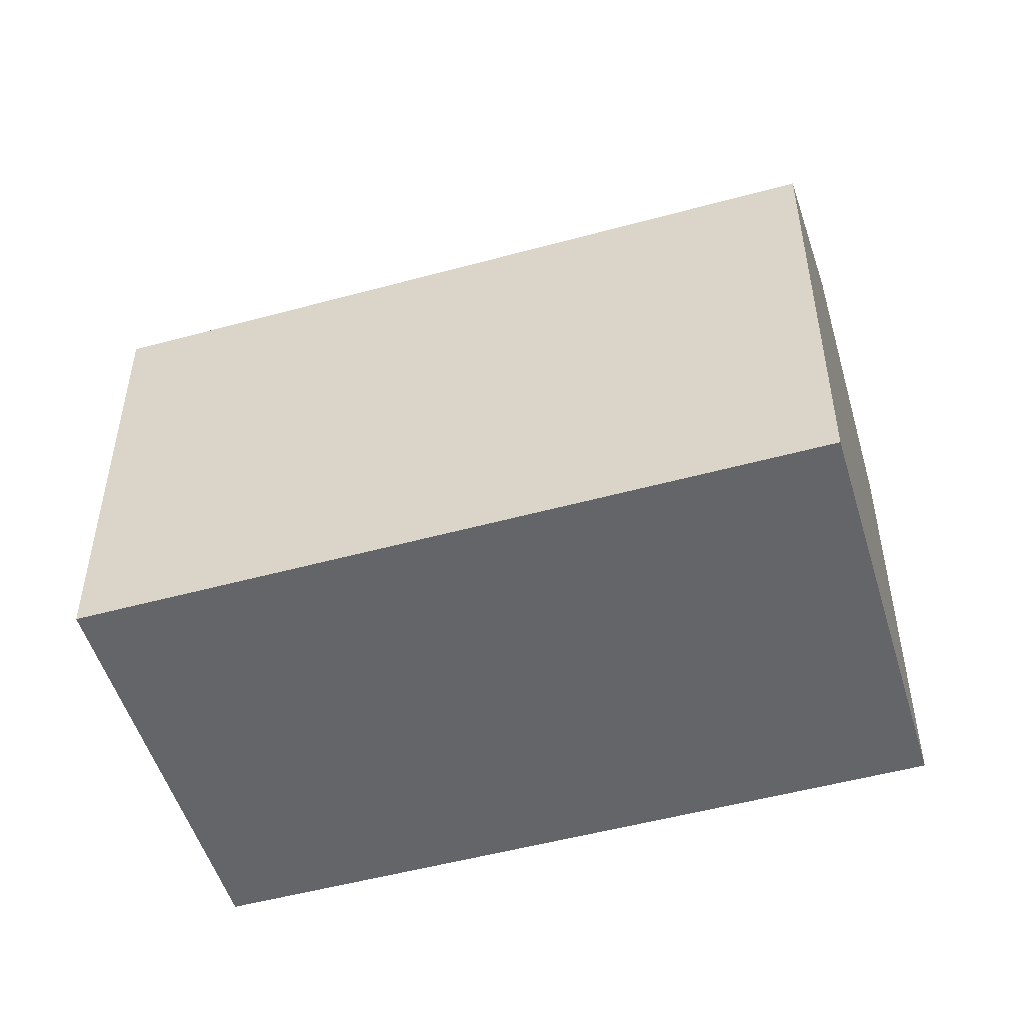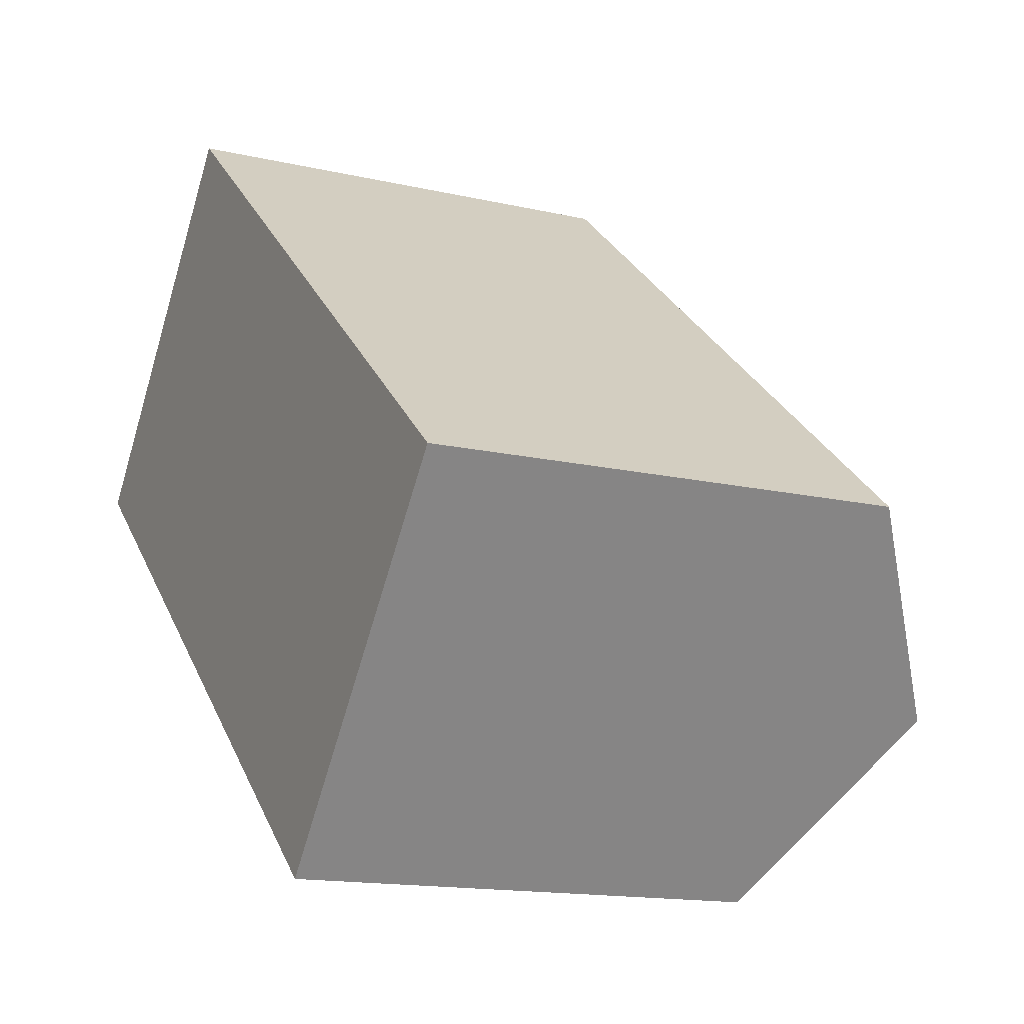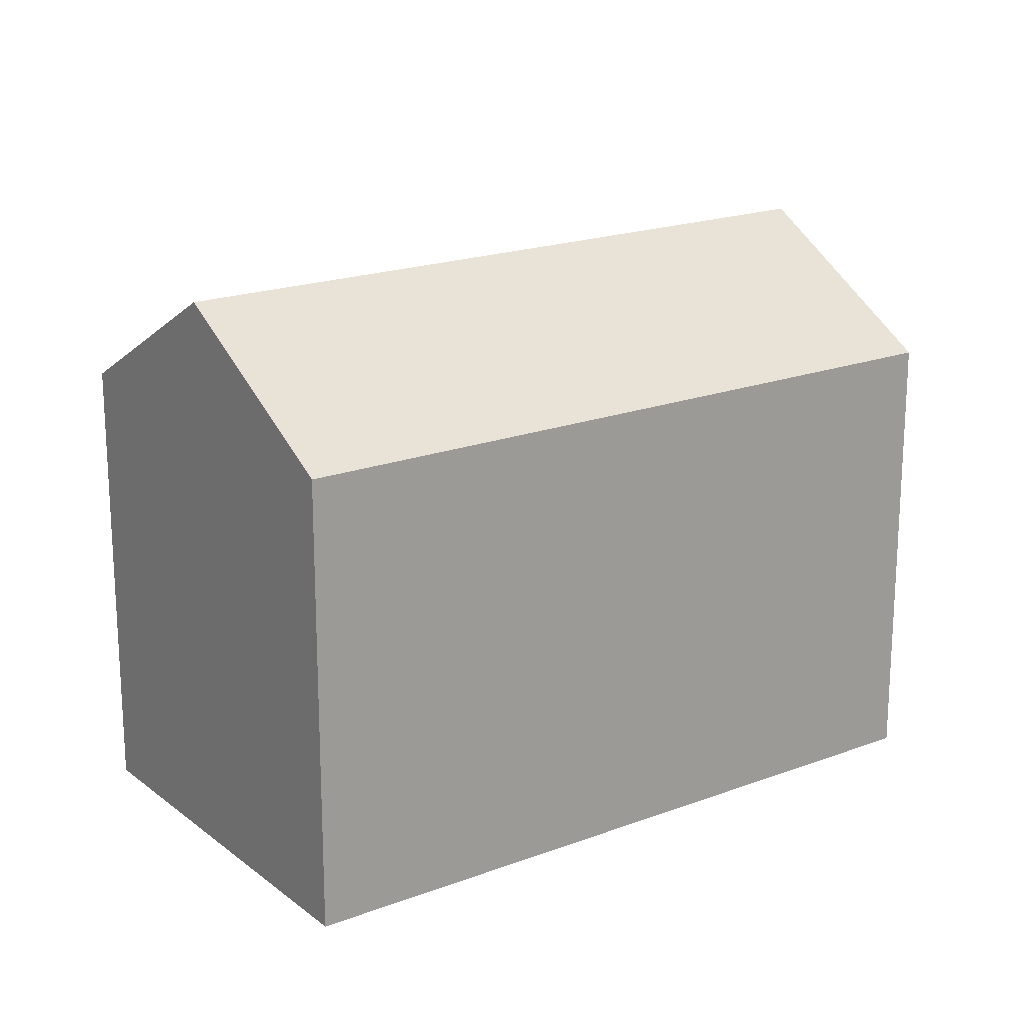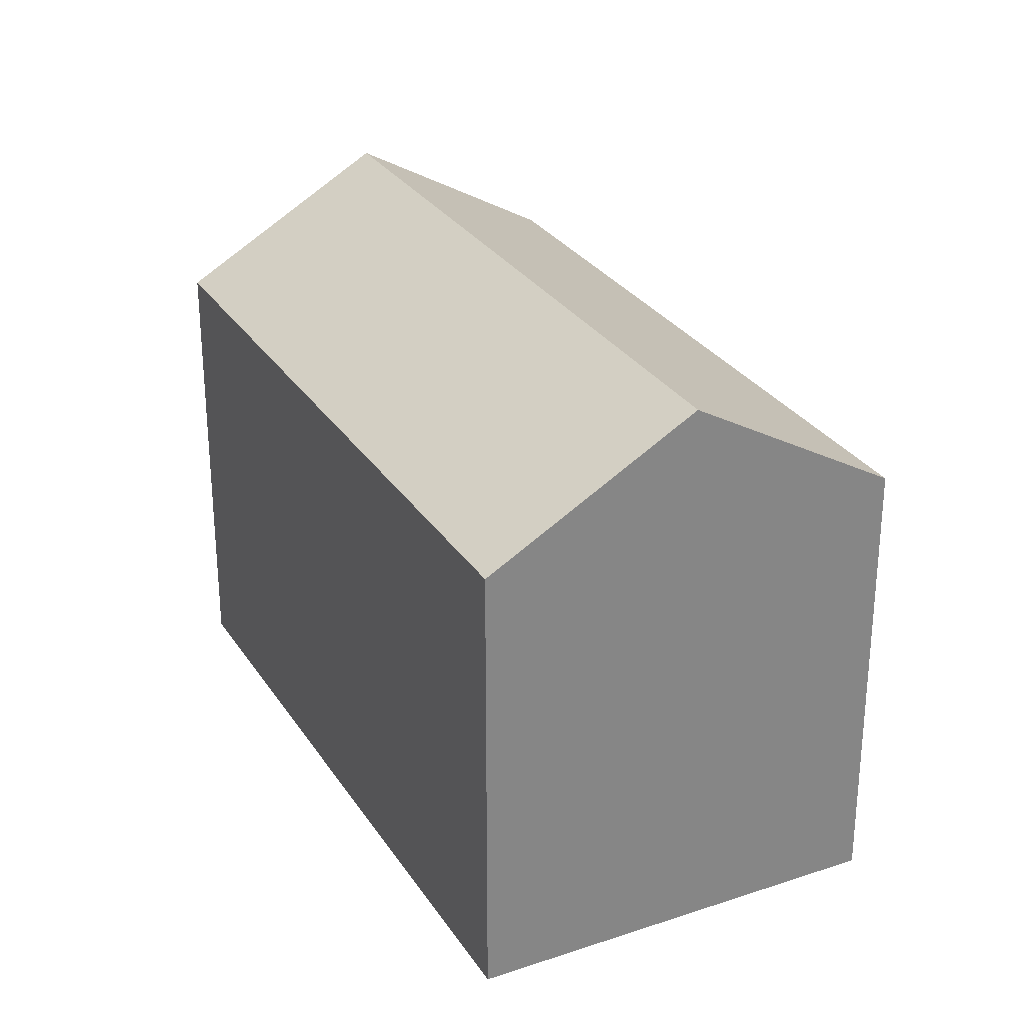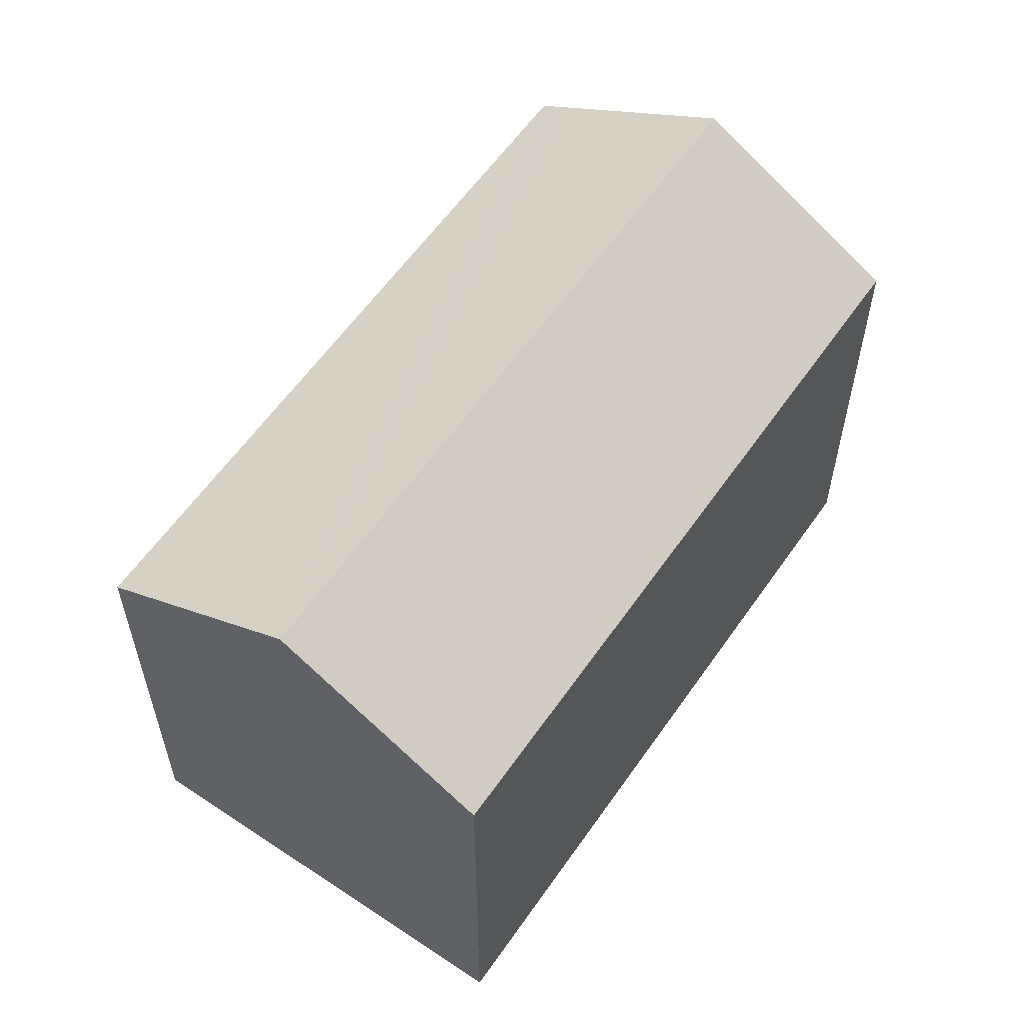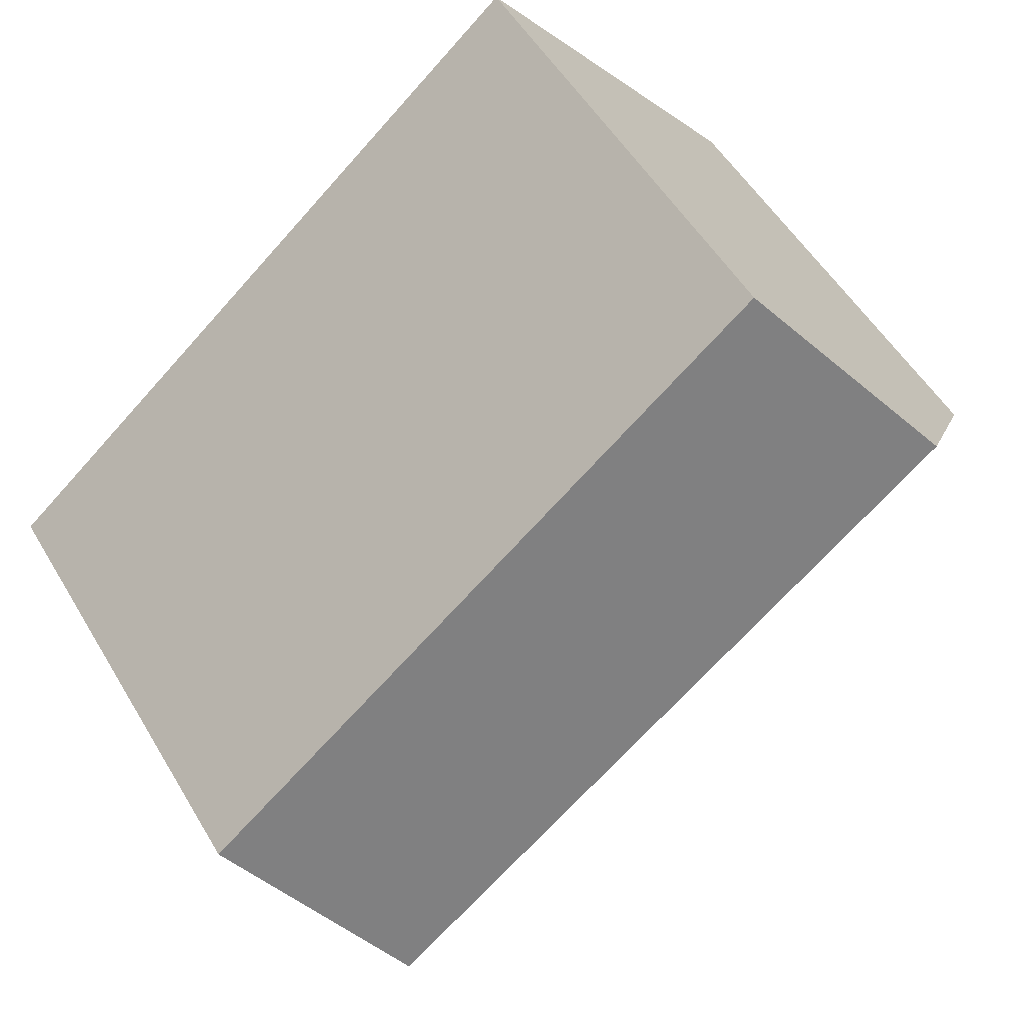
<metadata>
{"format":"obj","ext":"obj","renderer":"f3d","projection":"perspective","resolution":1024,"background":"white","views":[{"elev":-51.4,"azim":-123.5,"up":"+Y"},{"elev":-14.8,"azim":63.5,"up":"+Z"},{"elev":19.3,"azim":4.6,"up":"+Y"},{"elev":28.8,"azim":103.3,"up":"+Y"},{"elev":59.1,"azim":-15.5,"up":"+Y"},{"elev":52.7,"azim":150.0,"up":"+Z"}]}
</metadata>
<code>
v  23.91 12.88 -4.283
v  3.878 16.28 4.627
v  7.755 12.88 9.254
v  20.04 16.28 -8.919
v  16.66 13.31 -12.97
v  16.17 12.88 -13.55
v  7.123 12.88 -5.969
v  0 12.88 7.887e-16
v  16.17 8.299e-16 -13.55
v  7.123 3.655e-16 -5.969
v  0 0 0
v  7.755 -5.666e-16 9.254
v  3.878 -2.833e-16 4.627
v  23.91 2.623e-16 -4.283
v  16.66 7.941e-16 -12.97
v  20.04 5.461e-16 -8.919
g defaultobject
f 1 2 3
f 2 1 4
f 5 2 4
f 2 5 6
f 2 6 7
f 2 7 8
f 9 7 6
f 7 9 8
f 8 9 10
f 8 10 11
f 8 3 2
f 3 8 11
f 3 11 12
f 12 11 13
f 12 1 3
f 1 12 14
f 14 4 1
f 4 14 5
f 5 14 6
f 6 14 15
f 6 15 9
f 15 14 16
f 10 13 11
f 13 10 12
f 12 10 14
f 14 10 16
f 16 10 15
f 15 10 9

</code>
